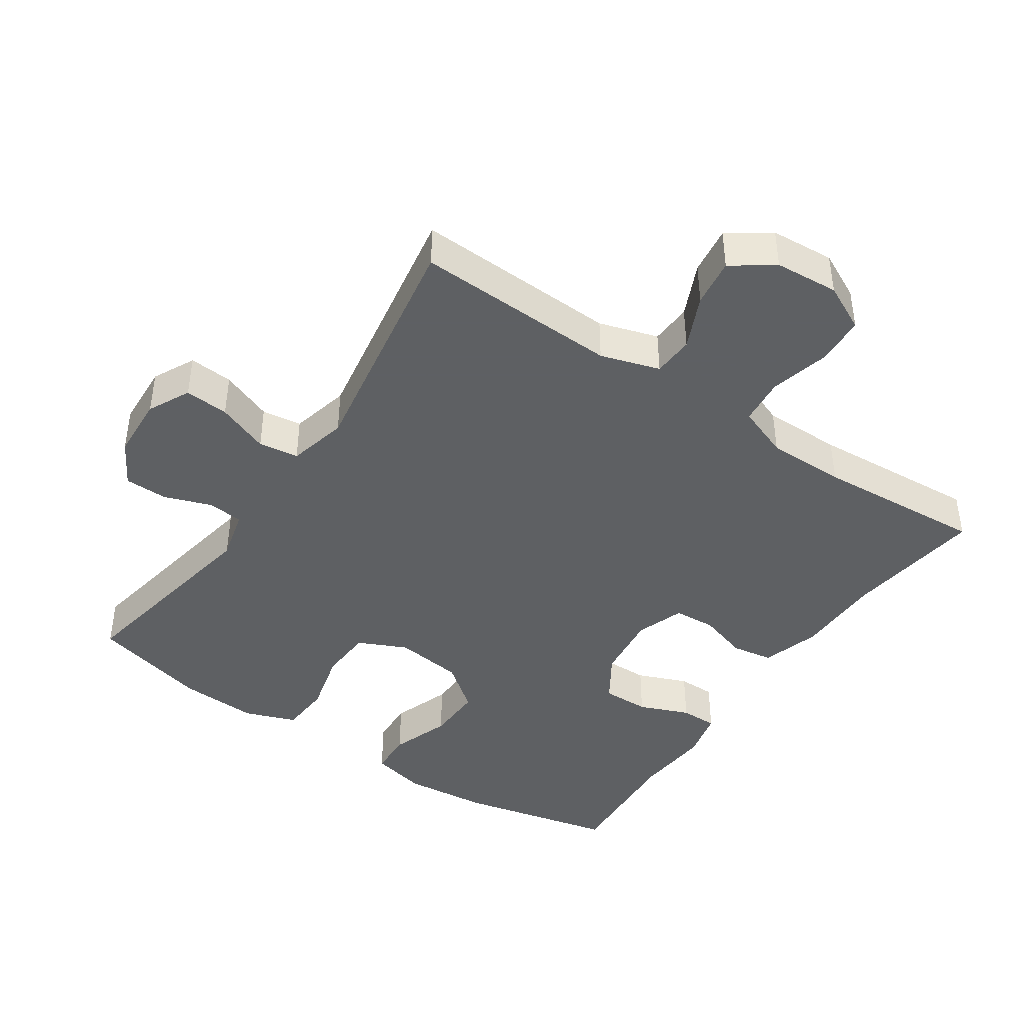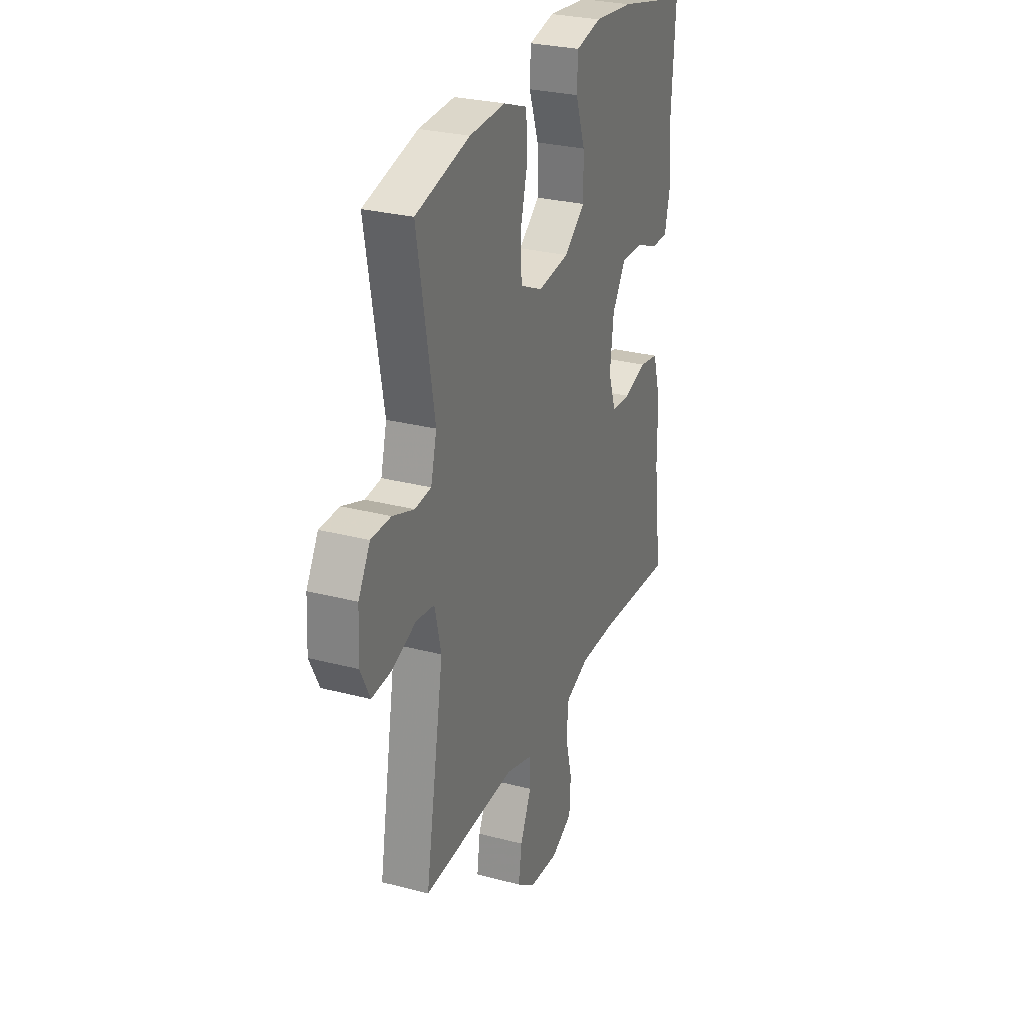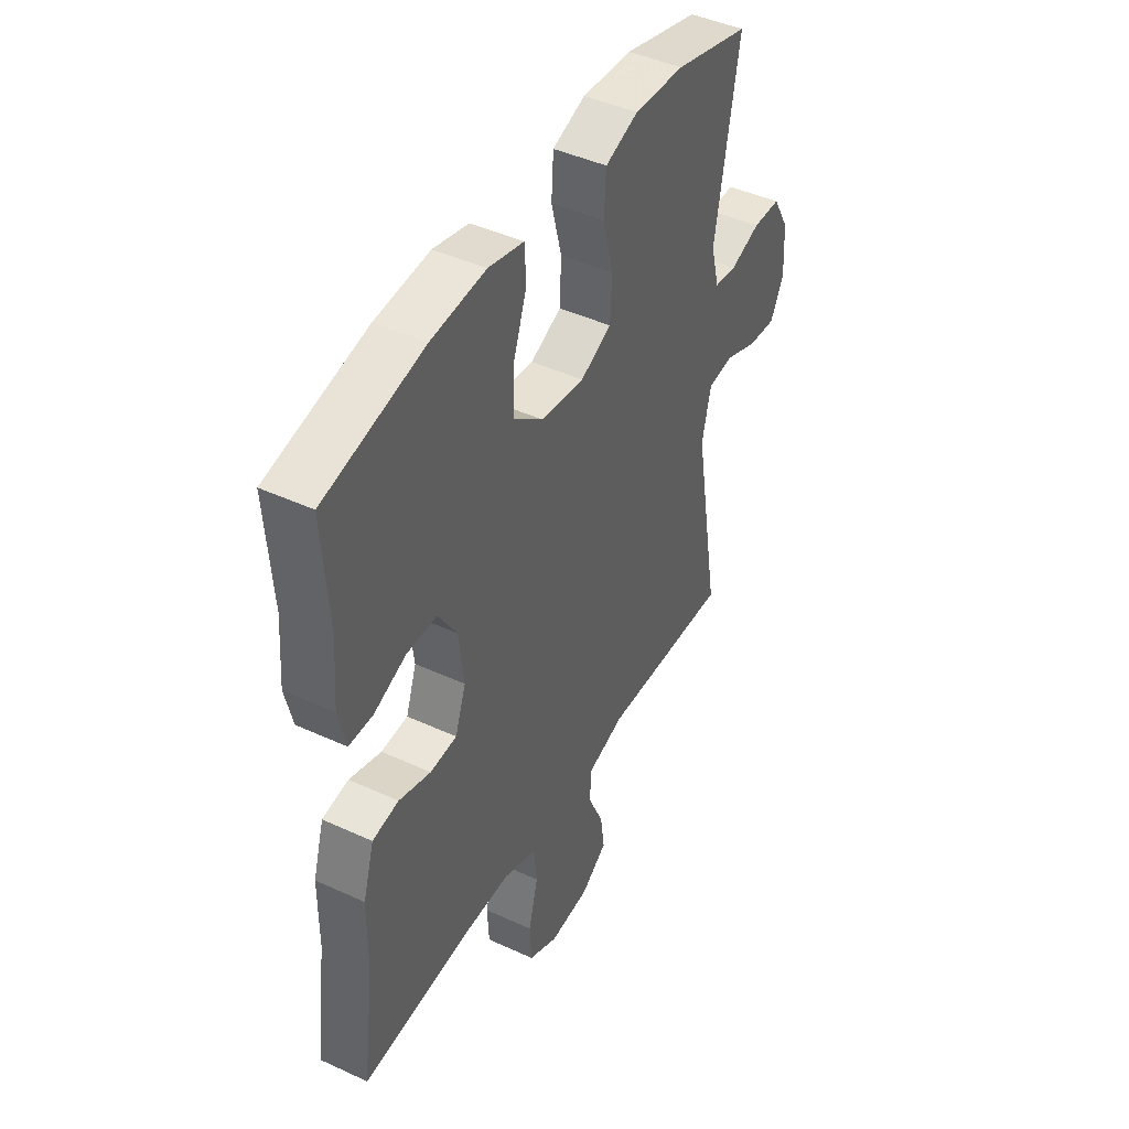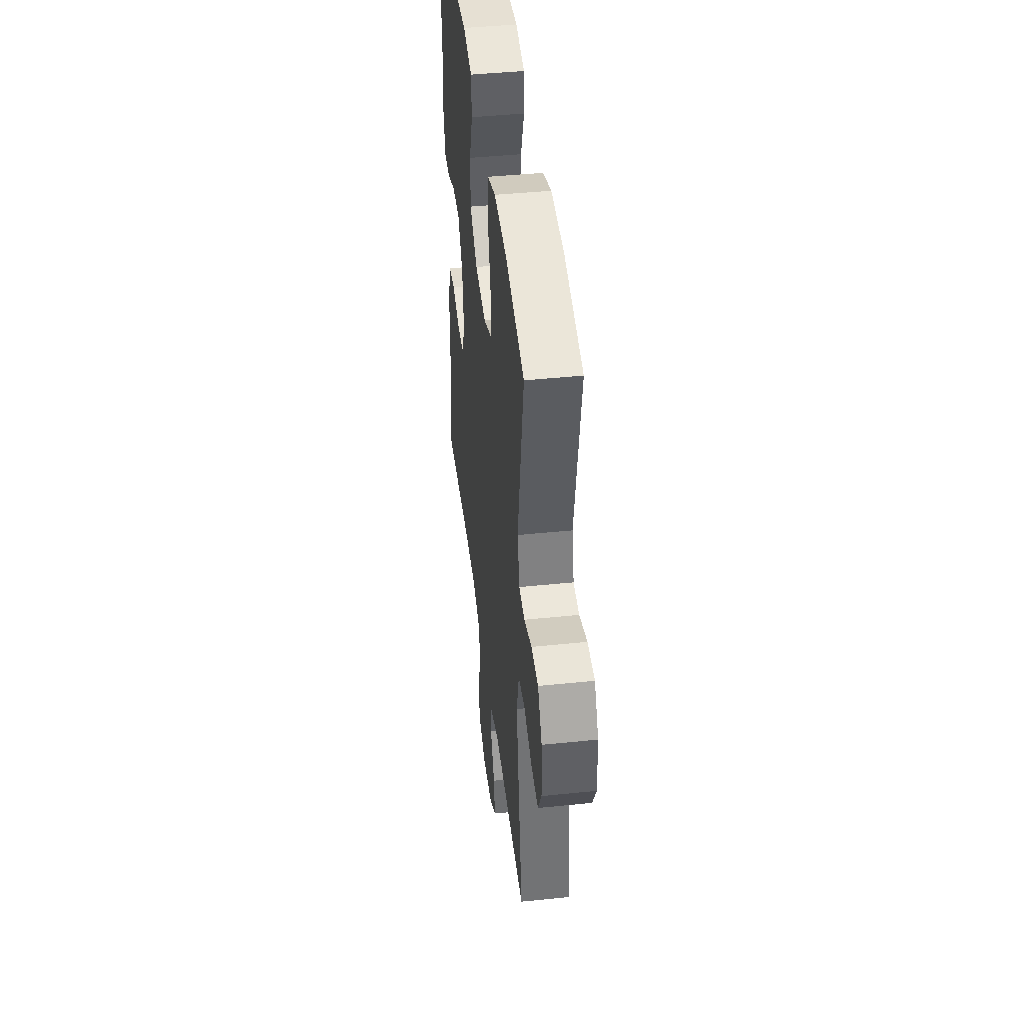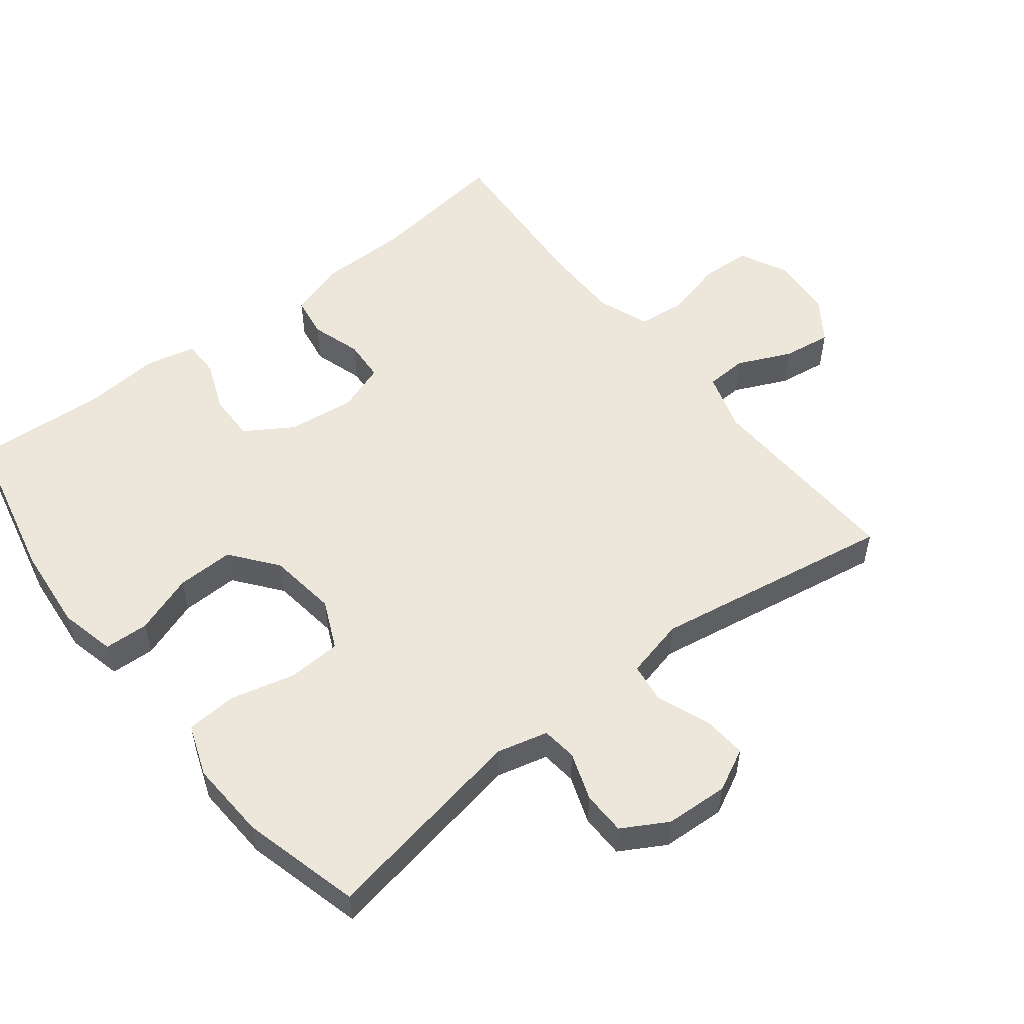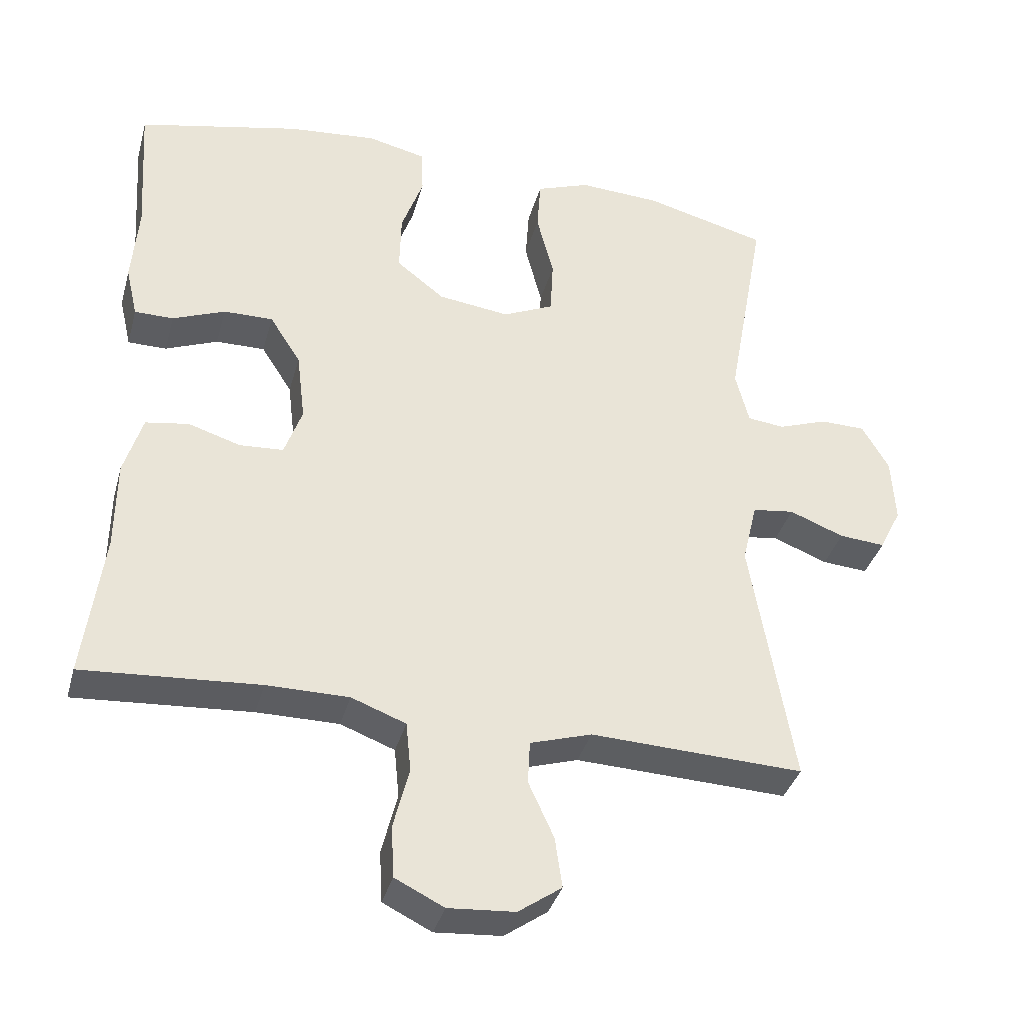
<metadata>
{"format":"obj","ext":"obj","renderer":"f3d","projection":"perspective","resolution":1024,"background":"white","views":[{"elev":-42.7,"azim":145.9,"up":"+Y"},{"elev":28.1,"azim":111.7,"up":"+Z"},{"elev":44.3,"azim":-61.7,"up":"+Z"},{"elev":44.2,"azim":83.1,"up":"+Z"},{"elev":53.6,"azim":51.8,"up":"+Y"},{"elev":-36.7,"azim":-15.0,"up":"+Z"}]}
</metadata>
<code>
v 0.5 0.07 -0.5
v 0.199 0.07 -0.488
v 0.112 0.07 -0.515
v 0.109 0.07 -0.576
v 0.145 0.07 -0.655
v 0.155 0.07 -0.726
v 0.094 0.07 -0.769
v 0 0.07 -0.776
v -0.069 0.07 -0.742
v -0.073 0.07 -0.669
v -0.051 0.07 -0.582
v -0.058 0.07 -0.512
v -0.135 0.07 -0.483
v -0.251 0.07 -0.483
v -0.5 0.07 -0.5
v -0.473 0.07 -0.293
v -0.472 0.07 -0.165
v -0.446 0.07 -0.079
v -0.385 0.07 -0.069
v -0.311 0.07 -0.092
v -0.249 0.07 -0.088
v -0.224 0.07 -0.017
v -0.236 0.07 0.082
v -0.28 0.07 0.151
v -0.35 0.07 0.15
v -0.424 0.07 0.12
v -0.479 0.07 0.12
v -0.496 0.07 0.193
v -0.487 0.07 0.306
v -0.5 0.07 0.5
v -0.27 0.07 0.552
v -0.144 0.07 0.564
v -0.062 0.07 0.545
v -0.059 0.07 0.48
v -0.09 0.07 0.392
v -0.092 0.07 0.308
v -0.024 0.07 0.255
v 0.077 0.07 0.242
v 0.149 0.07 0.275
v 0.153 0.07 0.354
v 0.129 0.07 0.448
v 0.134 0.07 0.523
v 0.21 0.07 0.551
v 0.326 0.07 0.545
v 0.5 0.07 0.5
v 0.445 0.07 0.194
v 0.464 0.07 0.119
v 0.516 0.07 0.113
v 0.586 0.07 0.138
v 0.65 0.07 0.137
v 0.688 0.07 0.071
v 0.693 0.07 -0.022
v 0.662 0.07 -0.084
v 0.597 0.07 -0.079
v 0.52 0.07 -0.049
v 0.461 0.07 -0.057
v 0.44 0.07 -0.145
v 0.5 0 -0.5
v 0.199 0 -0.488
v 0.112 0 -0.515
v 0.109 0 -0.576
v 0.145 0 -0.655
v 0.155 0 -0.726
v 0.094 0 -0.769
v 0 0 -0.776
v -0.069 0 -0.742
v -0.073 0 -0.669
v -0.051 0 -0.582
v -0.058 0 -0.512
v -0.135 0 -0.483
v -0.251 0 -0.483
v -0.5 0 -0.5
v -0.473 0 -0.293
v -0.472 0 -0.165
v -0.446 0 -0.079
v -0.385 0 -0.069
v -0.311 0 -0.092
v -0.249 0 -0.088
v -0.224 0 -0.017
v -0.236 0 0.082
v -0.28 0 0.151
v -0.35 0 0.15
v -0.424 0 0.12
v -0.479 0 0.12
v -0.496 0 0.193
v -0.487 0 0.306
v -0.5 0 0.5
v -0.27 0 0.552
v -0.144 0 0.564
v -0.062 0 0.545
v -0.059 0 0.48
v -0.09 0 0.392
v -0.092 0 0.308
v -0.024 0 0.255
v 0.077 0 0.242
v 0.149 0 0.275
v 0.153 0 0.354
v 0.129 0 0.448
v 0.134 0 0.523
v 0.21 0 0.551
v 0.326 0 0.545
v 0.5 0 0.5
v 0.445 0 0.194
v 0.464 0 0.119
v 0.516 0 0.113
v 0.586 0 0.138
v 0.65 0 0.137
v 0.688 0 0.071
v 0.693 0 -0.022
v 0.662 0 -0.084
v 0.597 0 -0.079
v 0.52 0 -0.049
v 0.461 0 -0.057
v 0.44 0 -0.145
f 53 54 55
f 52 53 55
f 51 52 55
f 50 51 55
f 49 50 55
f 48 49 55
f 47 48 55 56
f 46 47 56 57
f 44 45 46
f 43 44 46
f 42 43 46
f 41 42 46
f 40 41 46
f 39 40 46 57
f 33 34 35
f 32 33 35
f 31 32 35
f 30 31 35
f 29 30 35
f 29 35 36
f 28 29 36
f 27 28 36
f 26 27 36
f 25 26 36
f 24 25 36 37
f 18 19 20
f 17 18 20
f 16 17 20
f 16 20 21
f 15 16 21
f 14 15 21
f 13 14 21 22
f 9 10 11
f 8 9 11
f 7 8 11
f 6 7 11
f 5 6 11
f 4 5 11
f 3 4 11 12
f 13 22 23
f 12 13 23
f 3 12 23
f 2 3 23
f 1 2 23
f 57 1 23
f 39 57 23
f 38 39 23
f 23 24 37 38
f 112 111 110
f 112 110 109
f 112 109 108
f 112 108 107
f 112 107 106
f 112 106 105
f 113 112 105 104
f 114 113 104 103
f 103 102 101
f 103 101 100
f 103 100 99
f 103 99 98
f 103 98 97
f 114 103 97 96
f 92 91 90
f 92 90 89
f 92 89 88
f 92 88 87
f 92 87 86
f 93 92 86
f 93 86 85
f 93 85 84
f 93 84 83
f 93 83 82
f 94 93 82 81
f 77 76 75
f 77 75 74
f 77 74 73
f 78 77 73
f 78 73 72
f 78 72 71
f 79 78 71 70
f 68 67 66
f 68 66 65
f 68 65 64
f 68 64 63
f 68 63 62
f 68 62 61
f 69 68 61 60
f 80 79 70
f 80 70 69
f 80 69 60
f 80 60 59
f 80 59 58
f 80 58 114
f 80 114 96
f 80 96 95
f 95 94 81 80
f 1 58 59 2
f 2 59 60 3
f 3 60 61 4
f 4 61 62 5
f 5 62 63 6
f 6 63 64 7
f 7 64 65 8
f 8 65 66 9
f 9 66 67 10
f 10 67 68 11
f 11 68 69 12
f 12 69 70 13
f 13 70 71 14
f 14 71 72 15
f 15 72 73 16
f 16 73 74 17
f 17 74 75 18
f 18 75 76 19
f 19 76 77 20
f 20 77 78 21
f 21 78 79 22
f 22 79 80 23
f 23 80 81 24
f 24 81 82 25
f 25 82 83 26
f 26 83 84 27
f 27 84 85 28
f 28 85 86 29
f 29 86 87 30
f 30 87 88 31
f 31 88 89 32
f 32 89 90 33
f 33 90 91 34
f 34 91 92 35
f 35 92 93 36
f 36 93 94 37
f 37 94 95 38
f 38 95 96 39
f 39 96 97 40
f 40 97 98 41
f 41 98 99 42
f 42 99 100 43
f 43 100 101 44
f 44 101 102 45
f 45 102 103 46
f 46 103 104 47
f 47 104 105 48
f 48 105 106 49
f 49 106 107 50
f 50 107 108 51
f 51 108 109 52
f 52 109 110 53
f 53 110 111 54
f 54 111 112 55
f 55 112 113 56
f 56 113 114 57
f 57 114 58 1

</code>
